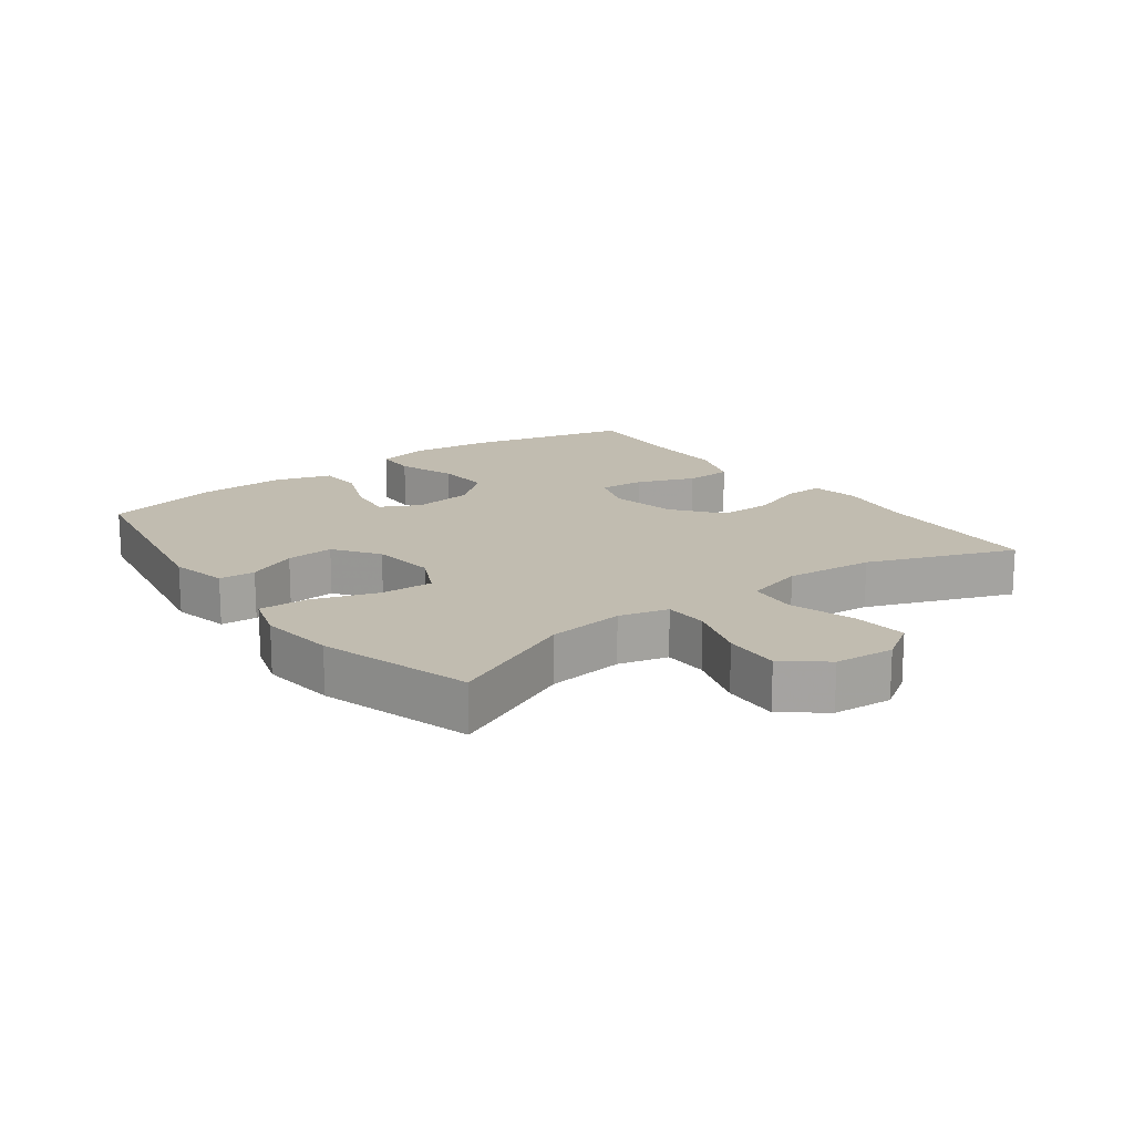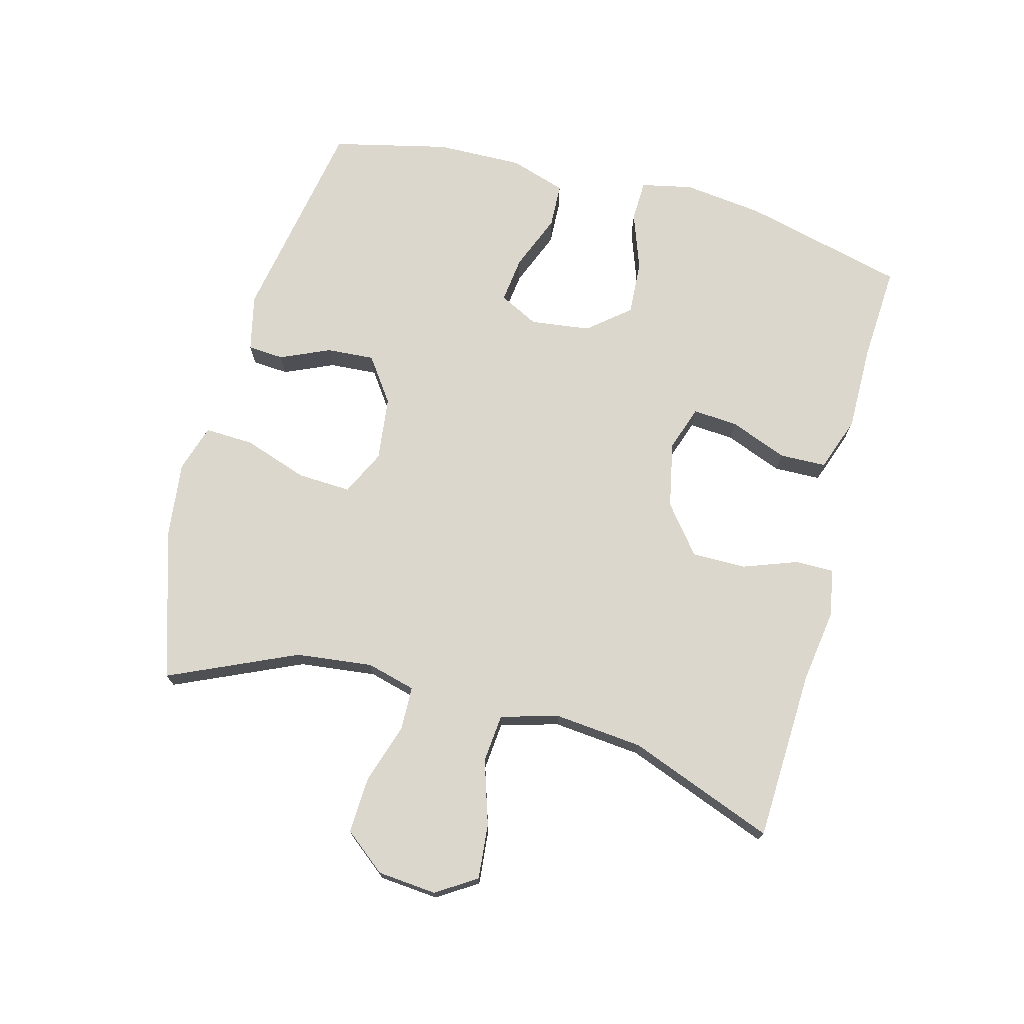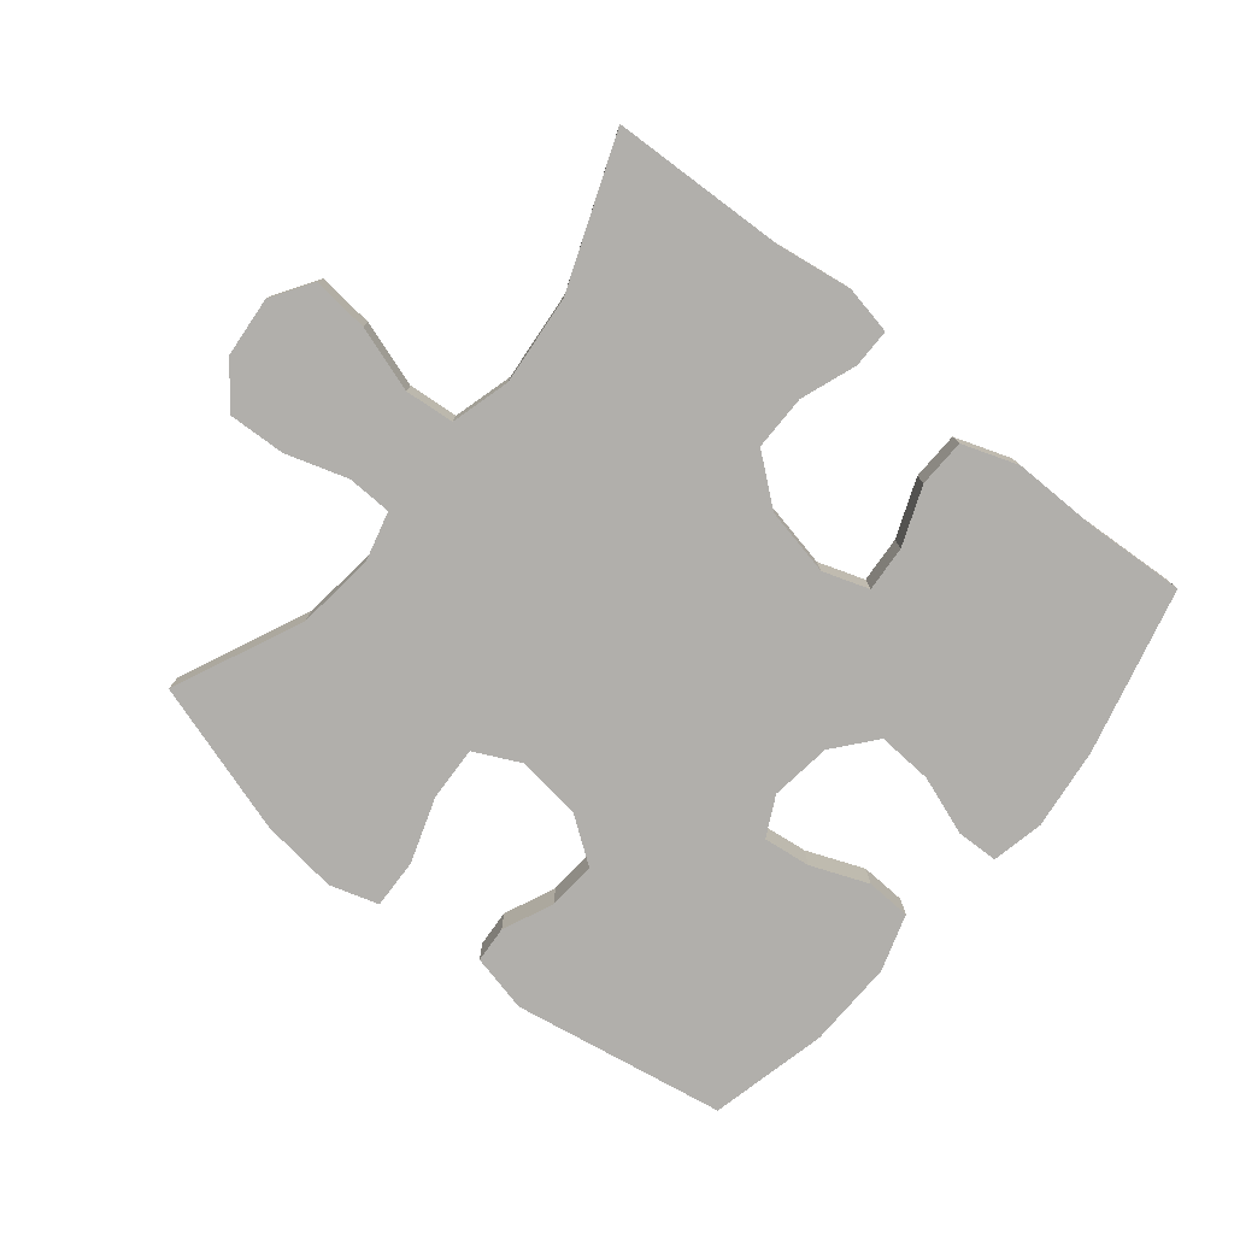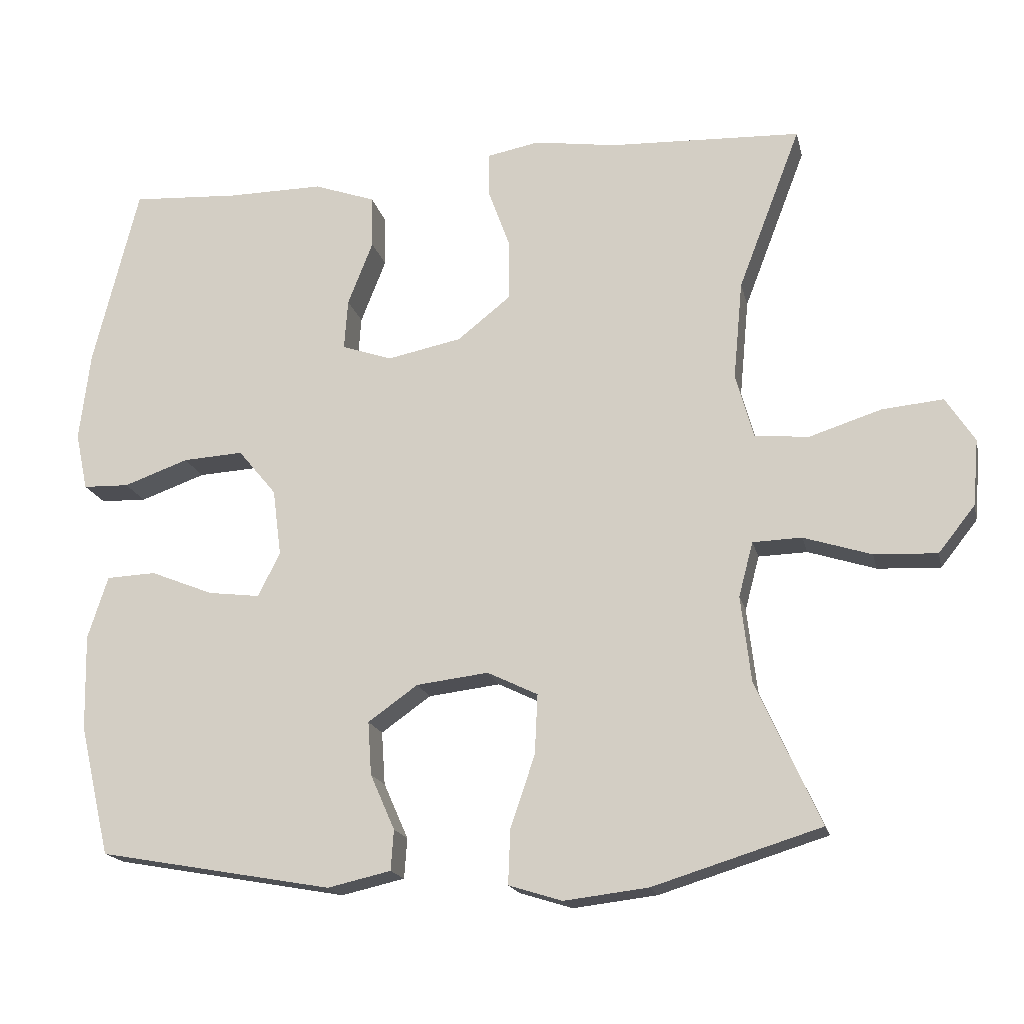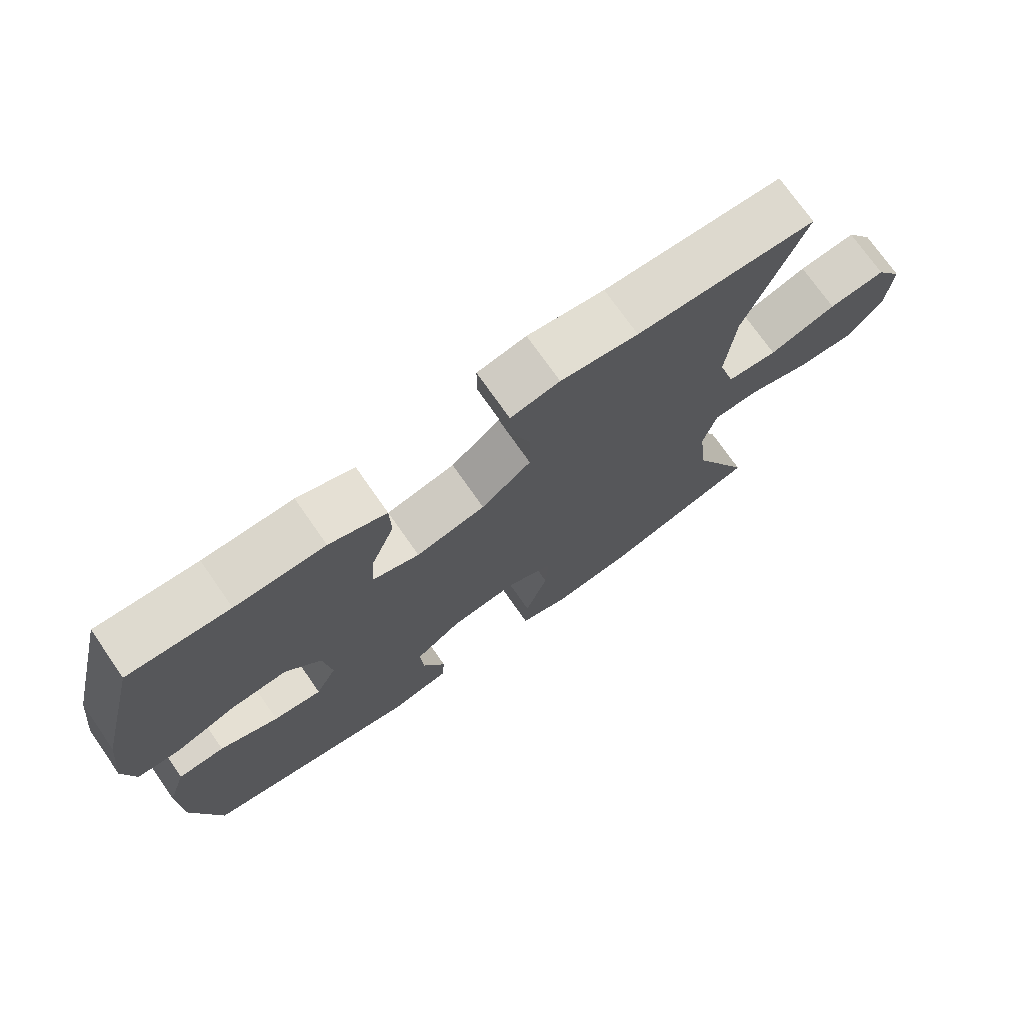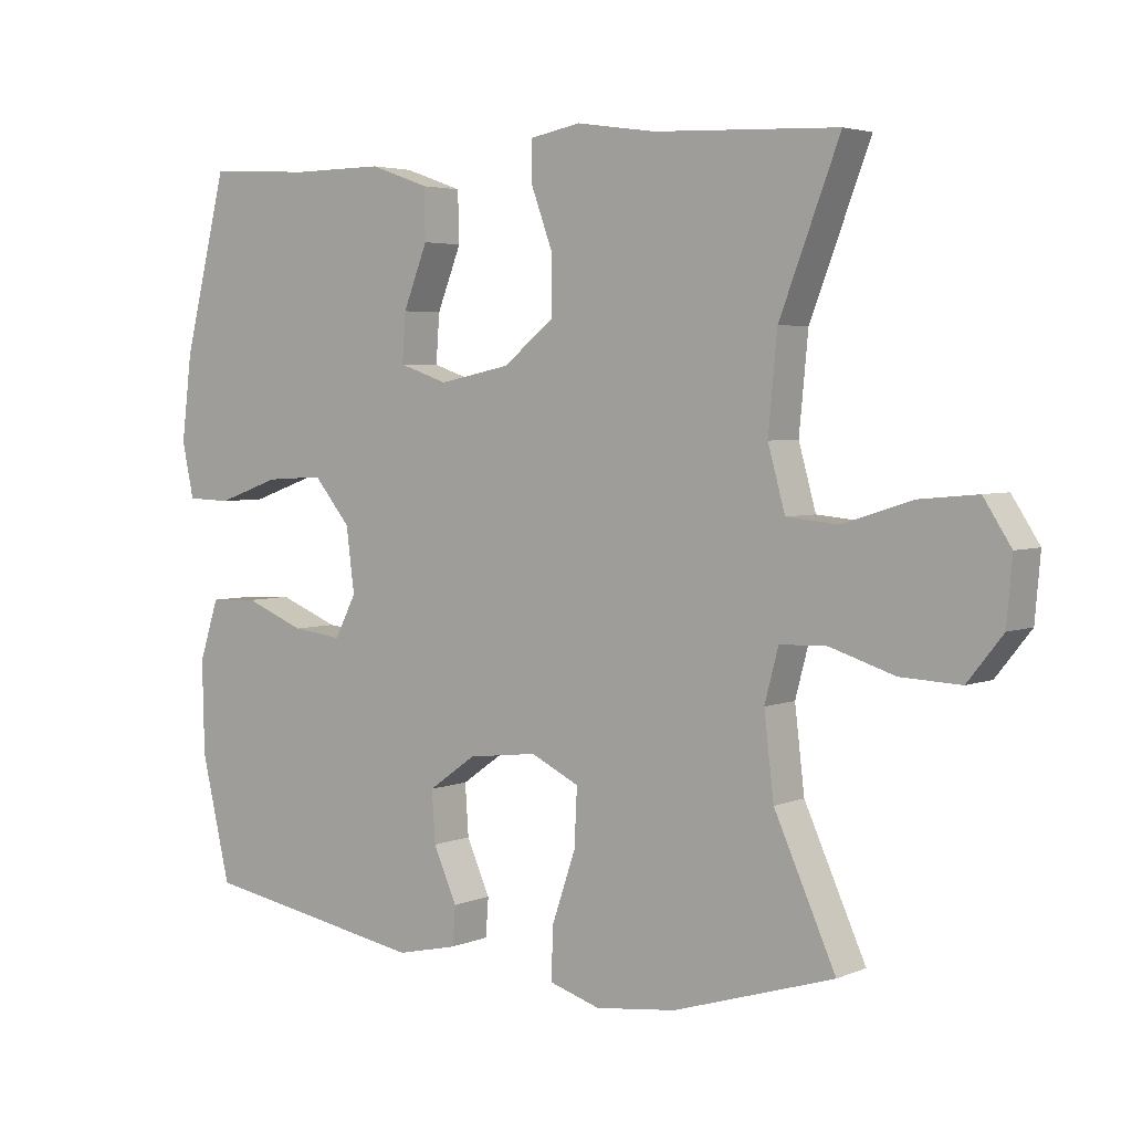
<metadata>
{"format":"obj","ext":"obj","renderer":"f3d","projection":"perspective","resolution":1024,"background":"white","views":[{"elev":16.6,"azim":-126.6,"up":"+Y"},{"elev":72.8,"azim":-75.1,"up":"+Y"},{"elev":-78.1,"azim":-39.2,"up":"+Y"},{"elev":-17.7,"azim":-167.4,"up":"+Z"},{"elev":73.5,"azim":145.1,"up":"+Z"},{"elev":3.9,"azim":-143.2,"up":"+Z"}]}
</metadata>
<code>
v 0.5 0.07 -0.5
v 0.175 0.07 -0.558
v 0.087 0.07 -0.538
v 0.083 0.07 -0.482
v 0.117 0.07 -0.405
v 0.122 0.07 -0.331
v 0.053 0.07 -0.282
v -0.047 0.07 -0.27
v -0.117 0.07 -0.304
v -0.113 0.07 -0.387
v -0.079 0.07 -0.487
v -0.076 0.07 -0.563
v -0.15 0.07 -0.586
v -0.267 0.07 -0.572
v -0.5 0.07 -0.5
v -0.411 0.07 -0.302
v -0.397 0.07 -0.183
v -0.417 0.07 -0.107
v -0.485 0.07 -0.105
v -0.579 0.07 -0.135
v -0.666 0.07 -0.139
v -0.717 0.07 -0.075
v -0.725 0.07 0.017
v -0.685 0.07 0.079
v -0.6 0.07 0.071
v -0.5 0.07 0.039
v -0.425 0.07 0.046
v -0.4 0.07 0.136
v -0.413 0.07 0.273
v -0.5 0.07 0.5
v -0.234 0.07 0.511
v -0.119 0.07 0.528
v -0.046 0.07 0.514
v -0.046 0.07 0.455
v -0.077 0.07 0.37
v -0.077 0.07 0.286
v -0.003 0.07 0.227
v 0.1 0.07 0.206
v 0.17 0.07 0.23
v 0.165 0.07 0.3
v 0.13 0.07 0.389
v 0.132 0.07 0.462
v 0.217 0.07 0.492
v 0.35 0.07 0.491
v 0.5 0.07 0.5
v 0.563 0.07 0.247
v 0.578 0.07 0.123
v 0.561 0.07 0.043
v 0.497 0.07 0.041
v 0.407 0.07 0.073
v 0.323 0.07 0.078
v 0.27 0.07 0.014
v 0.258 0.07 -0.079
v 0.289 0.07 -0.14
v 0.361 0.07 -0.131
v 0.448 0.07 -0.096
v 0.517 0.07 -0.099
v 0.545 0.07 -0.186
v 0.542 0.07 -0.32
v 0.5 0 -0.5
v 0.175 0 -0.558
v 0.087 0 -0.538
v 0.083 0 -0.482
v 0.117 0 -0.405
v 0.122 0 -0.331
v 0.053 0 -0.282
v -0.047 0 -0.27
v -0.117 0 -0.304
v -0.113 0 -0.387
v -0.079 0 -0.487
v -0.076 0 -0.563
v -0.15 0 -0.586
v -0.267 0 -0.572
v -0.5 0 -0.5
v -0.411 0 -0.302
v -0.397 0 -0.183
v -0.417 0 -0.107
v -0.485 0 -0.105
v -0.579 0 -0.135
v -0.666 0 -0.139
v -0.717 0 -0.075
v -0.725 0 0.017
v -0.685 0 0.079
v -0.6 0 0.071
v -0.5 0 0.039
v -0.425 0 0.046
v -0.4 0 0.136
v -0.413 0 0.273
v -0.5 0 0.5
v -0.234 0 0.511
v -0.119 0 0.528
v -0.046 0 0.514
v -0.046 0 0.455
v -0.077 0 0.37
v -0.077 0 0.286
v -0.003 0 0.227
v 0.1 0 0.206
v 0.17 0 0.23
v 0.165 0 0.3
v 0.13 0 0.389
v 0.132 0 0.462
v 0.217 0 0.492
v 0.35 0 0.491
v 0.5 0 0.5
v 0.563 0 0.247
v 0.578 0 0.123
v 0.561 0 0.043
v 0.497 0 0.041
v 0.407 0 0.073
v 0.323 0 0.078
v 0.27 0 0.014
v 0.258 0 -0.079
v 0.289 0 -0.14
v 0.361 0 -0.131
v 0.448 0 -0.096
v 0.517 0 -0.099
v 0.545 0 -0.186
v 0.542 0 -0.32
f 55 56 57 58
f 54 55 58 59
f 47 48 49 50
f 47 50 51
f 44 45 46 47
f 44 47 51
f 43 44 51 52
f 40 41 42 43
f 39 40 43 52
f 32 33 34 35
f 31 32 35 36
f 29 30 31 36
f 28 29 36 37
f 23 24 25 26
f 23 26 27
f 22 23 27
f 19 20 21 22
f 18 19 22 27
f 17 18 27 28
f 13 14 15 16
f 13 16 17
f 10 11 12 13
f 9 10 13 17
f 8 9 17 28
f 2 3 4 5
f 2 5 6
f 54 59 1 2
f 53 54 2 6
f 38 39 52 53
f 38 53 6 7
f 28 37 38
f 7 8 28 38
f 117 116 115 114
f 118 117 114 113
f 109 108 107 106
f 110 109 106
f 106 105 104 103
f 110 106 103
f 111 110 103 102
f 102 101 100 99
f 111 102 99 98
f 94 93 92 91
f 95 94 91 90
f 95 90 89 88
f 96 95 88 87
f 85 84 83 82
f 86 85 82
f 86 82 81
f 81 80 79 78
f 86 81 78 77
f 87 86 77 76
f 75 74 73 72
f 76 75 72
f 72 71 70 69
f 76 72 69 68
f 87 76 68 67
f 64 63 62 61
f 65 64 61
f 61 60 118 113
f 65 61 113 112
f 112 111 98 97
f 66 65 112 97
f 97 96 87
f 97 87 67 66
f 1 60 61 2
f 2 61 62 3
f 3 62 63 4
f 4 63 64 5
f 5 64 65 6
f 6 65 66 7
f 7 66 67 8
f 8 67 68 9
f 9 68 69 10
f 10 69 70 11
f 11 70 71 12
f 12 71 72 13
f 13 72 73 14
f 14 73 74 15
f 15 74 75 16
f 16 75 76 17
f 17 76 77 18
f 18 77 78 19
f 19 78 79 20
f 20 79 80 21
f 21 80 81 22
f 22 81 82 23
f 23 82 83 24
f 24 83 84 25
f 25 84 85 26
f 26 85 86 27
f 27 86 87 28
f 28 87 88 29
f 29 88 89 30
f 30 89 90 31
f 31 90 91 32
f 32 91 92 33
f 33 92 93 34
f 34 93 94 35
f 35 94 95 36
f 36 95 96 37
f 37 96 97 38
f 38 97 98 39
f 39 98 99 40
f 40 99 100 41
f 41 100 101 42
f 42 101 102 43
f 43 102 103 44
f 44 103 104 45
f 45 104 105 46
f 46 105 106 47
f 47 106 107 48
f 48 107 108 49
f 49 108 109 50
f 50 109 110 51
f 51 110 111 52
f 52 111 112 53
f 53 112 113 54
f 54 113 114 55
f 55 114 115 56
f 56 115 116 57
f 57 116 117 58
f 58 117 118 59
f 59 118 60 1

</code>
